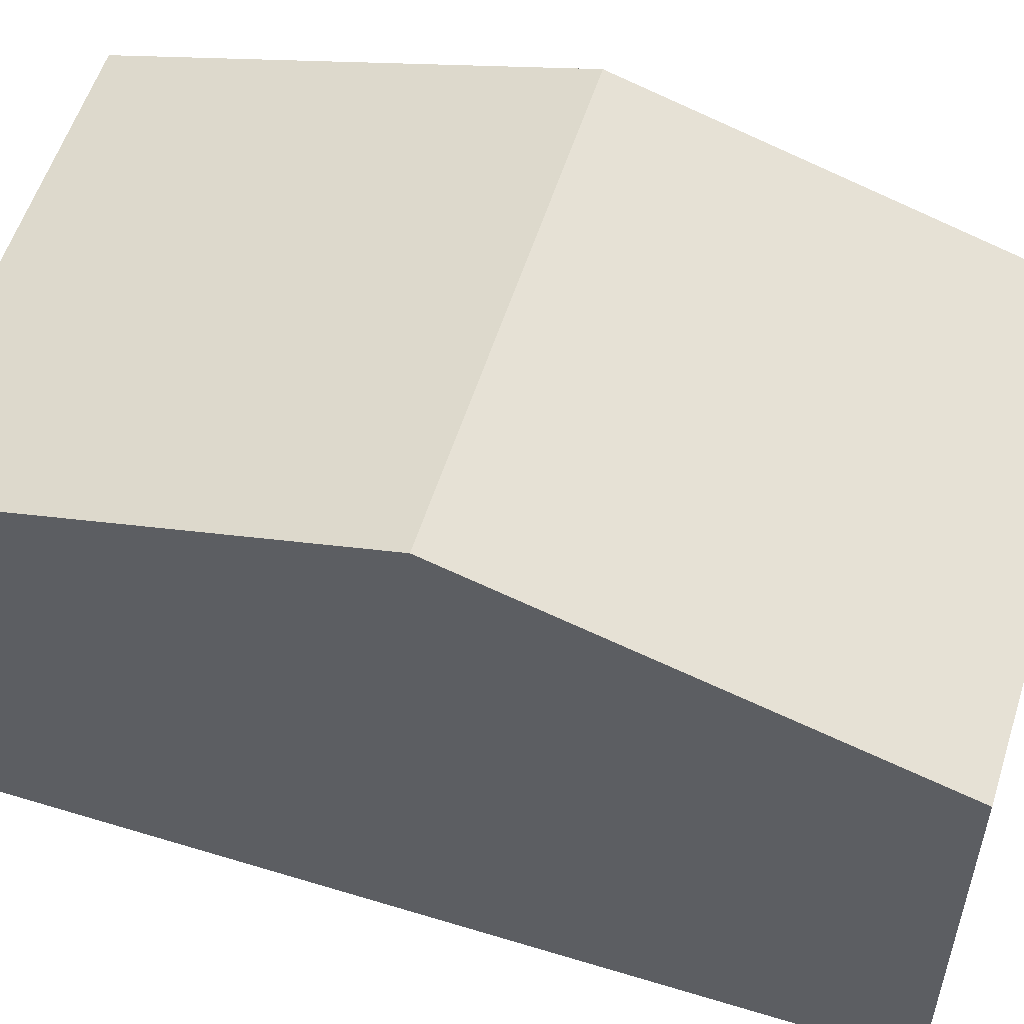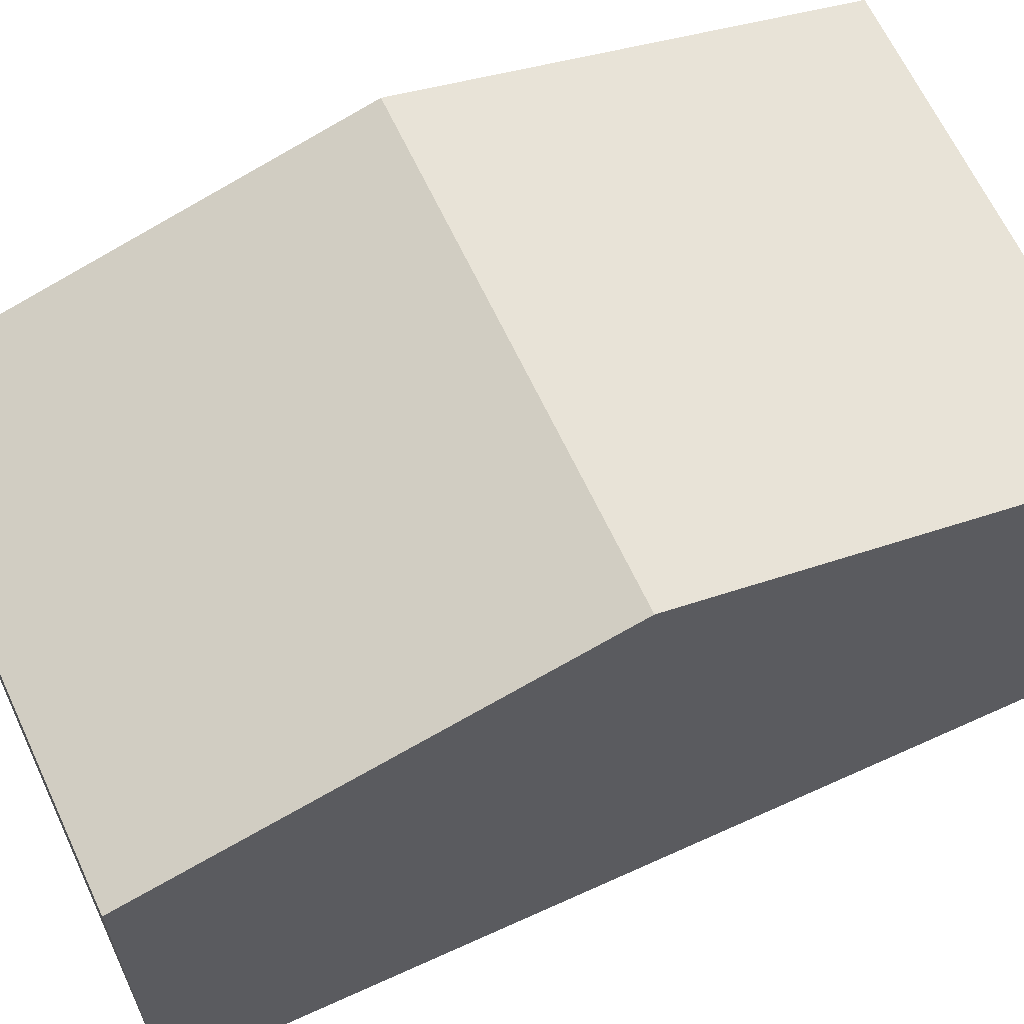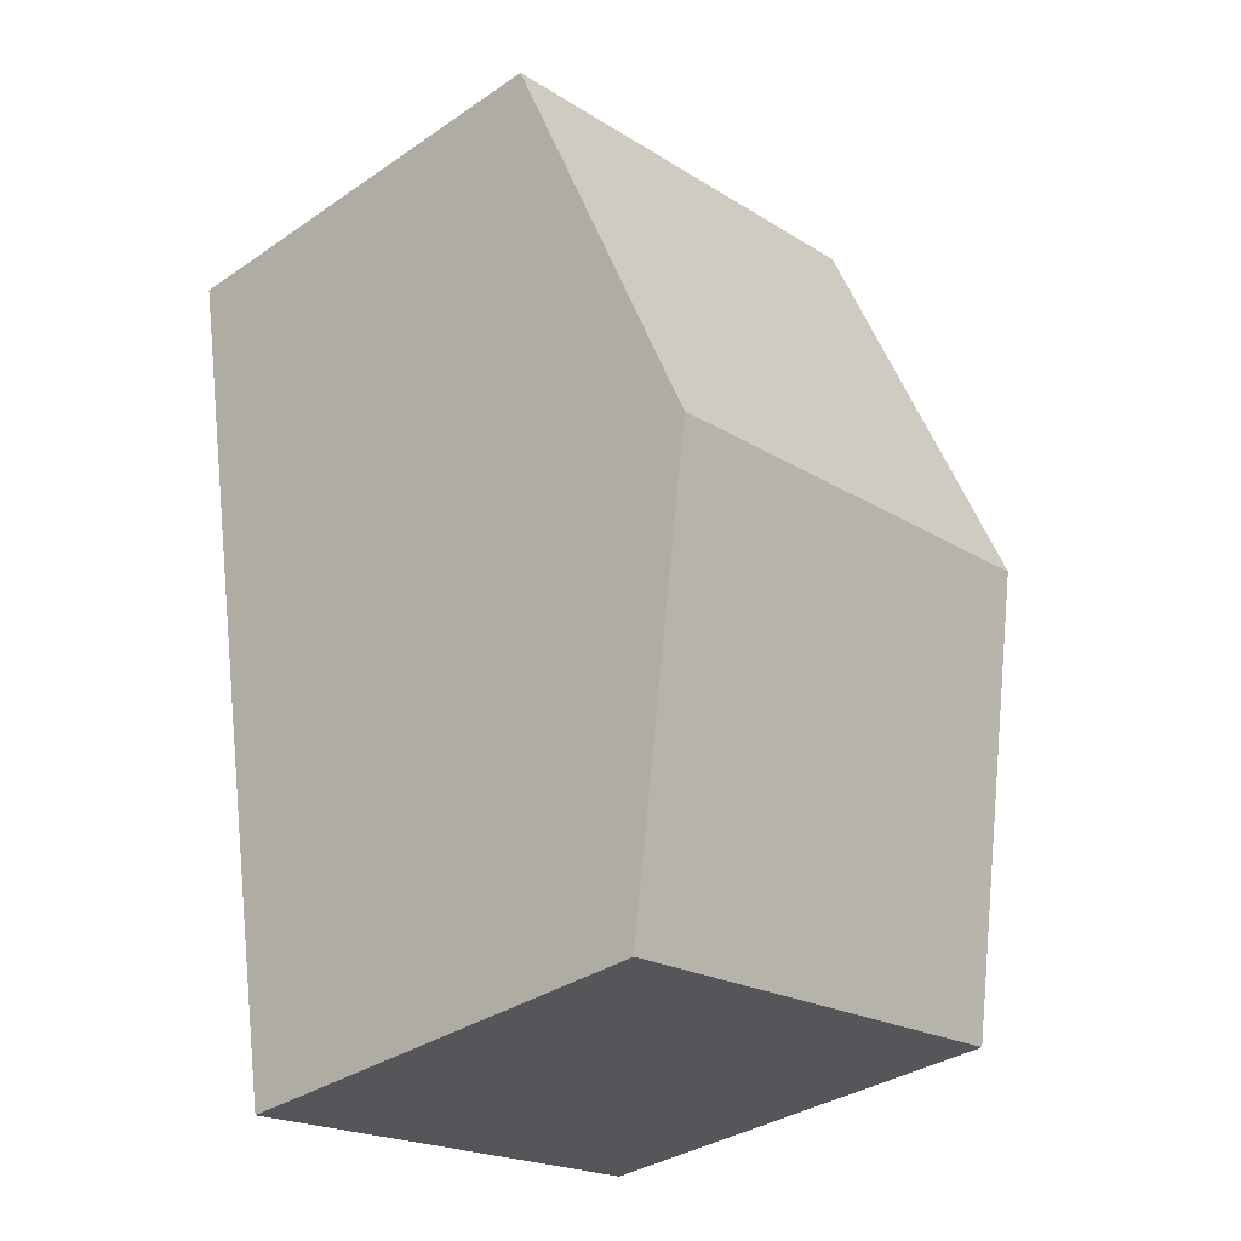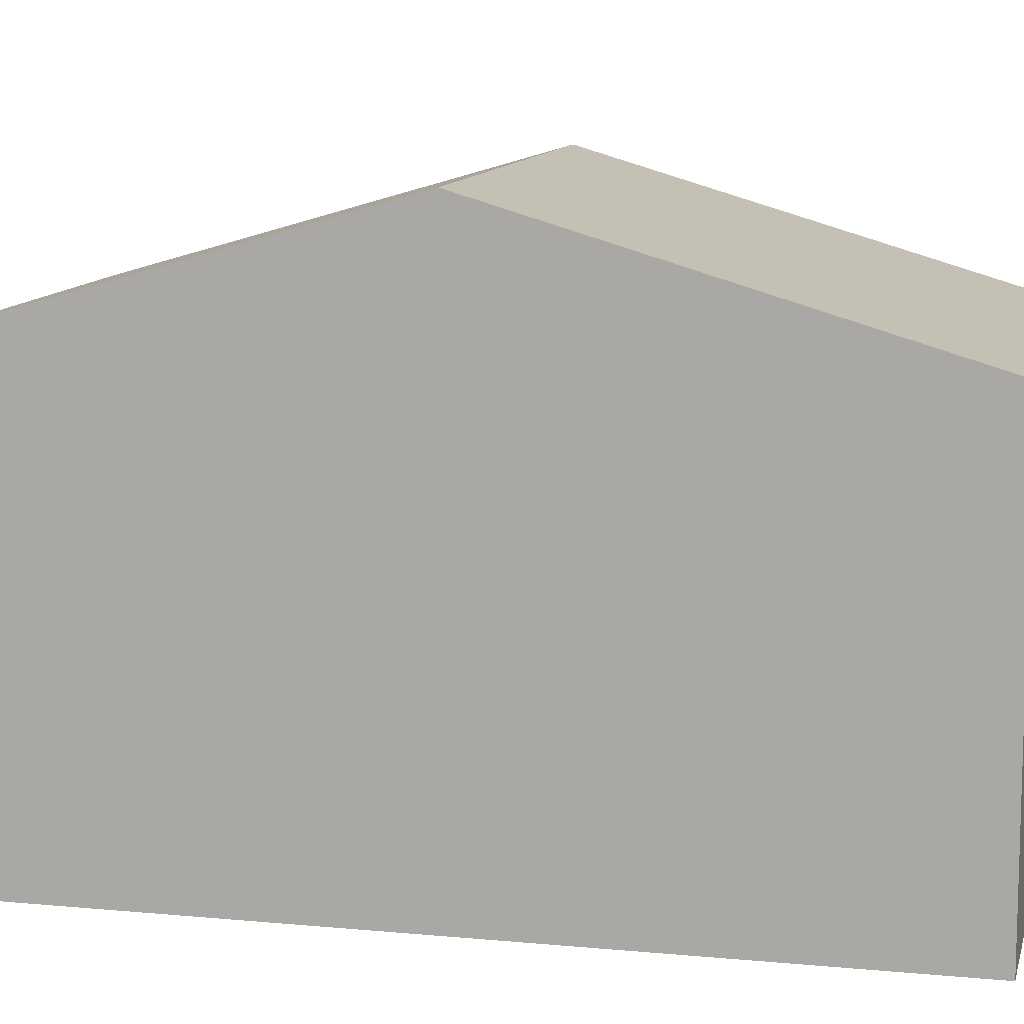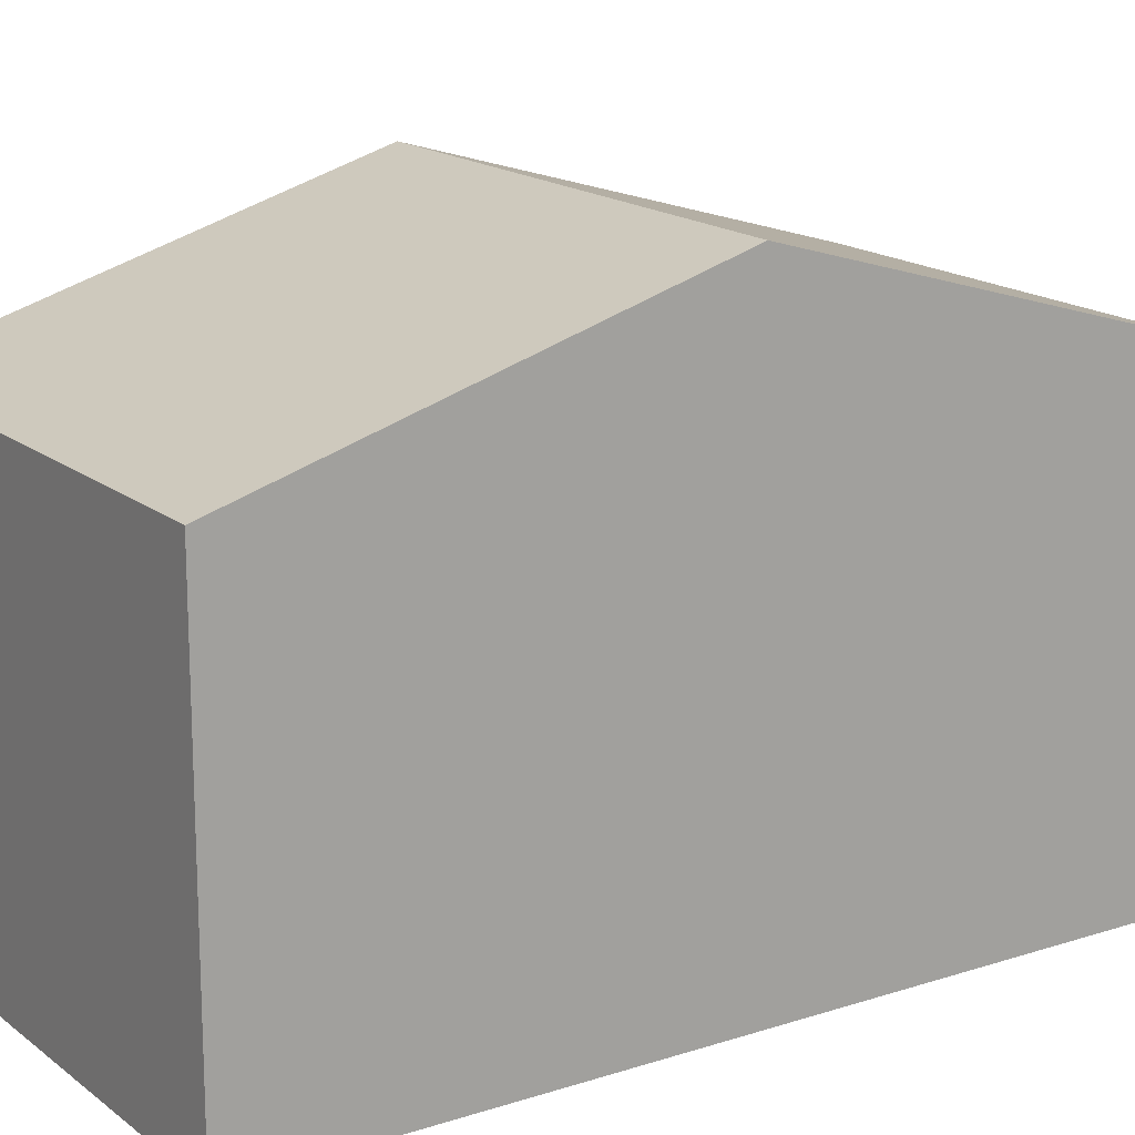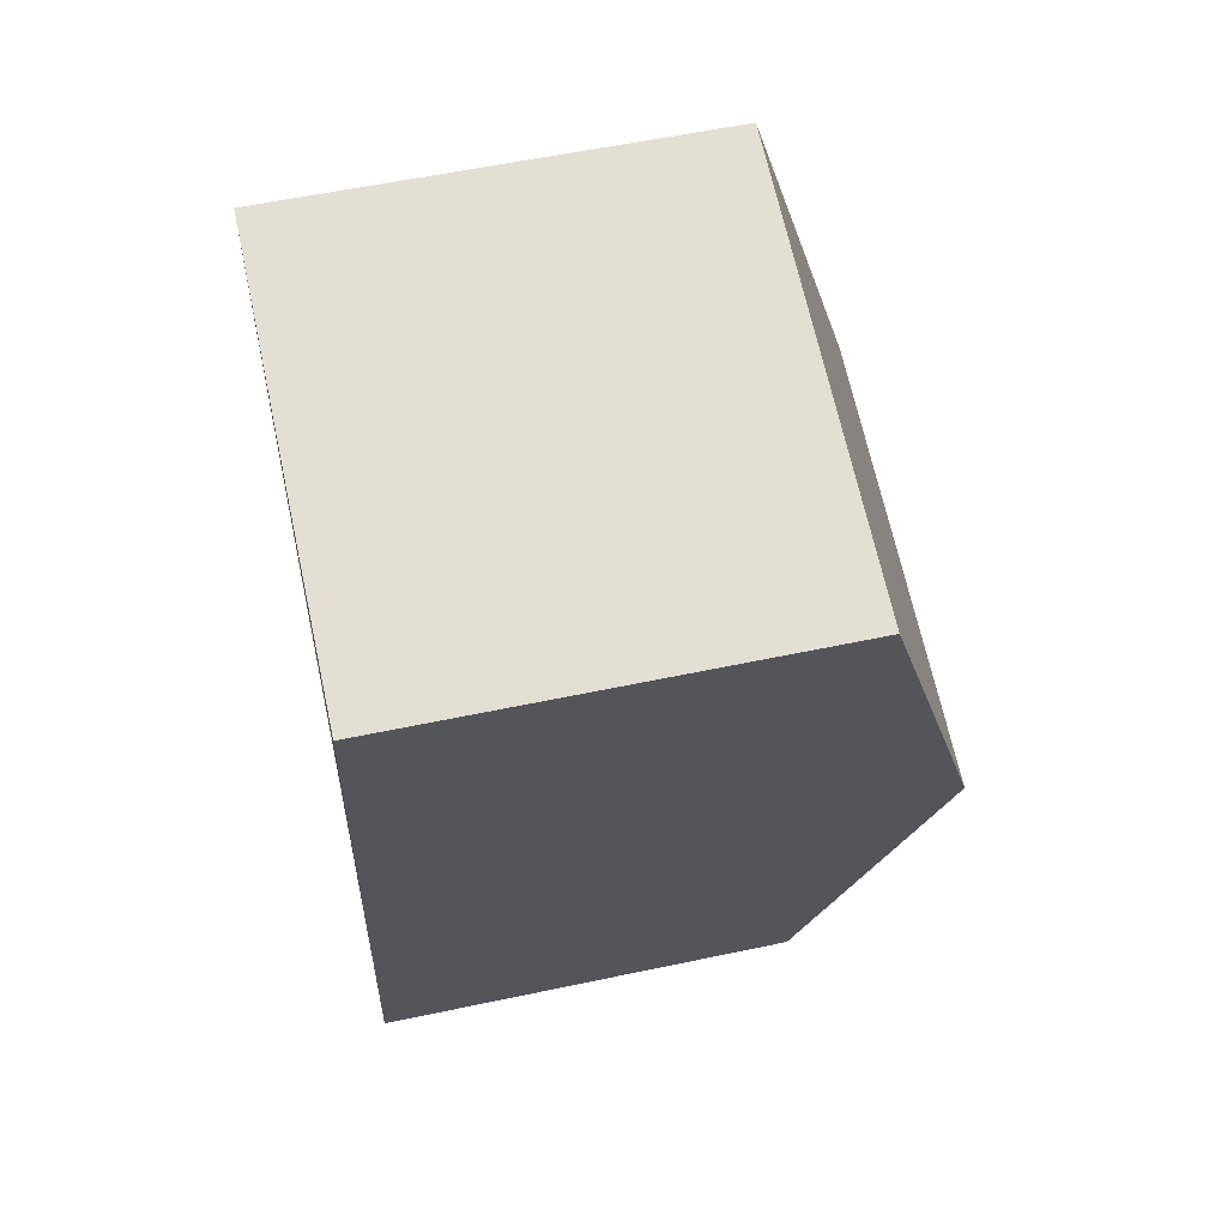
<metadata>
{"format":"obj","ext":"obj","renderer":"f3d","projection":"perspective","resolution":1024,"background":"white","views":[{"elev":56.0,"azim":117.9,"up":"+Y"},{"elev":64.5,"azim":75.5,"up":"+Y"},{"elev":-34.6,"azim":132.4,"up":"+Z"},{"elev":10.9,"azim":-66.5,"up":"+Y"},{"elev":16.8,"azim":-113.2,"up":"+Y"},{"elev":56.9,"azim":77.5,"up":"+Z"}]}
</metadata>
<code>
v  9.073 6.477 11.21
v  1.114 8.333 6.232
v  2.227 6.479 12.46
v  7.959 8.333 4.97
v  0 6.478 3.967e-16
v  6.845 6.478 -1.262
v  6.845 7.728e-17 -1.262
v  7.959 -3.043e-16 4.97
v  9.073 -6.862e-16 11.21
v  0 0 0
v  1.114 -3.816e-16 6.232
v  2.227 -7.631e-16 12.46
g defaultobject
f 1 2 3
f 2 1 4
f 5 4 6
f 4 5 2
f 4 7 6
f 7 4 1
f 7 1 8
f 8 1 9
f 7 5 6
f 5 7 10
f 10 2 5
f 2 10 3
f 3 10 11
f 3 11 12
f 12 1 3
f 1 12 9
f 8 10 7
f 10 8 9
f 10 9 11
f 11 9 12

</code>
